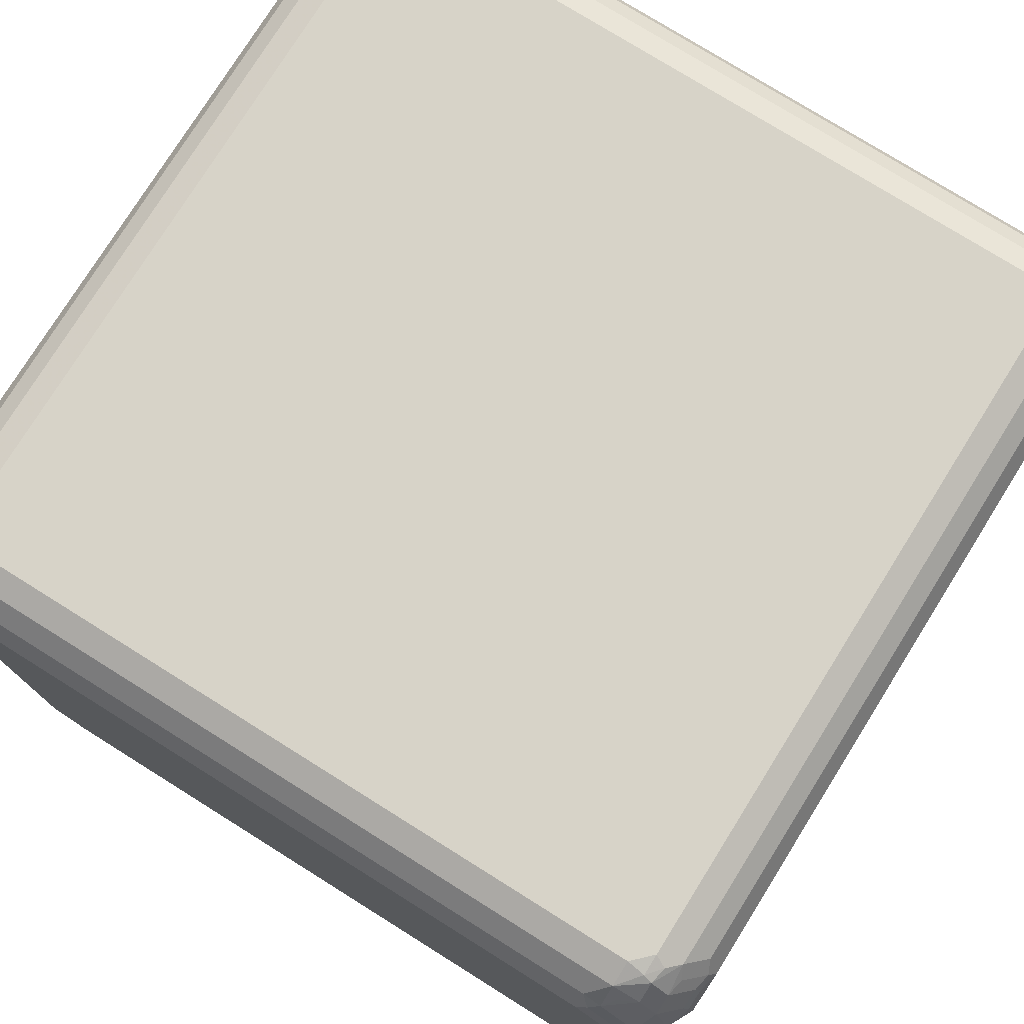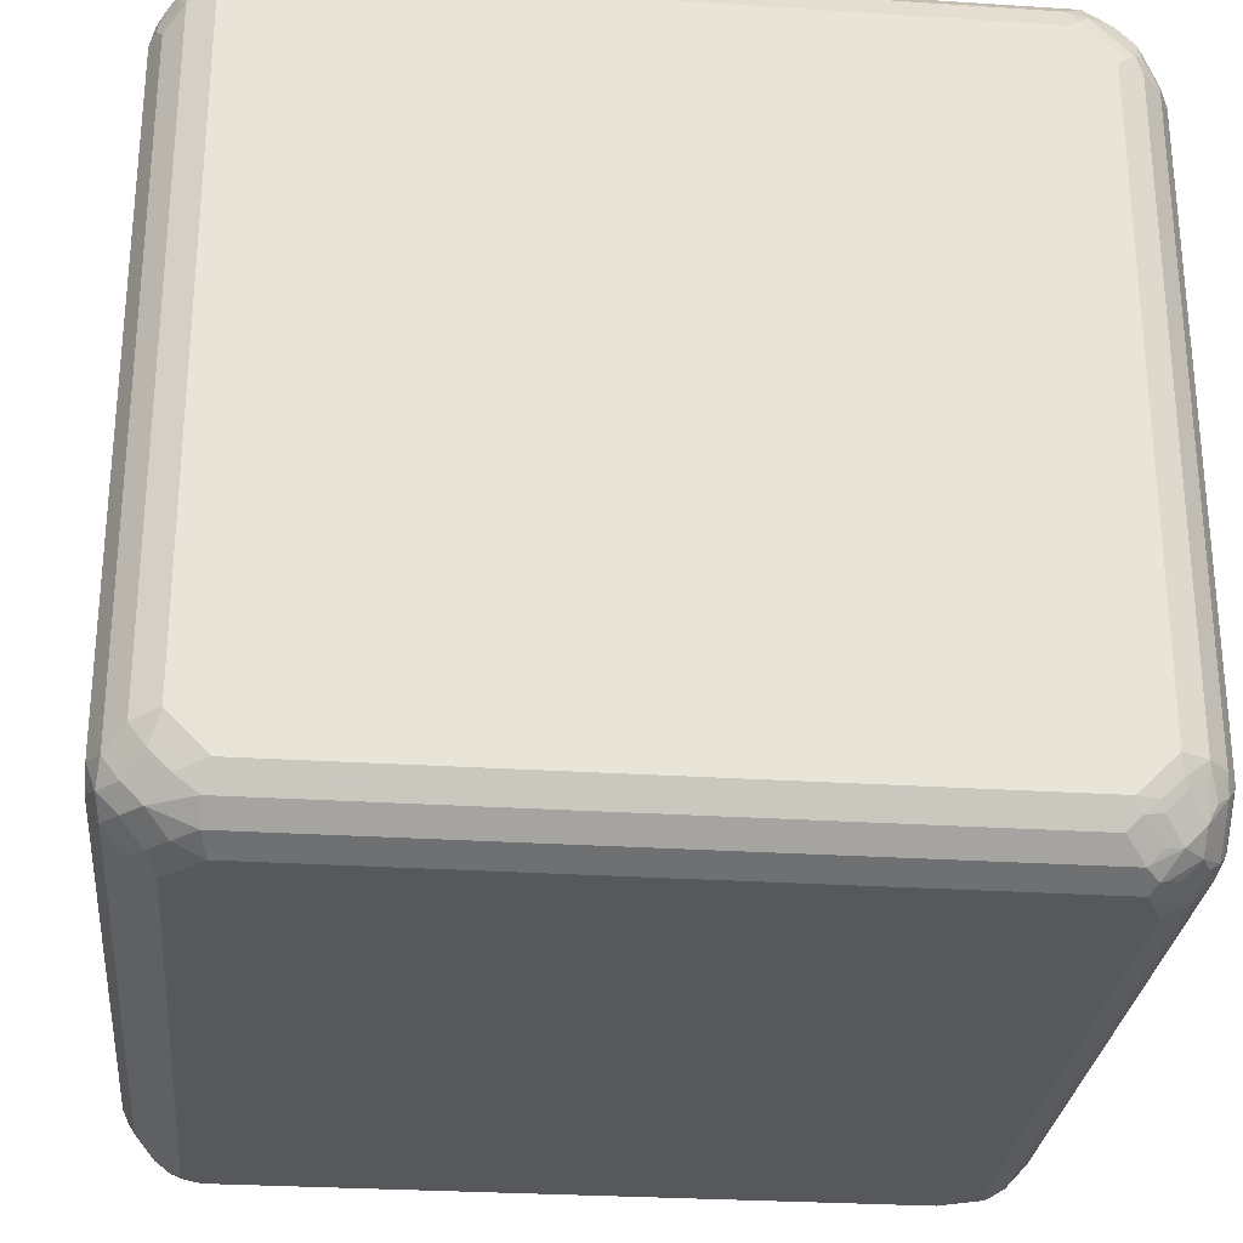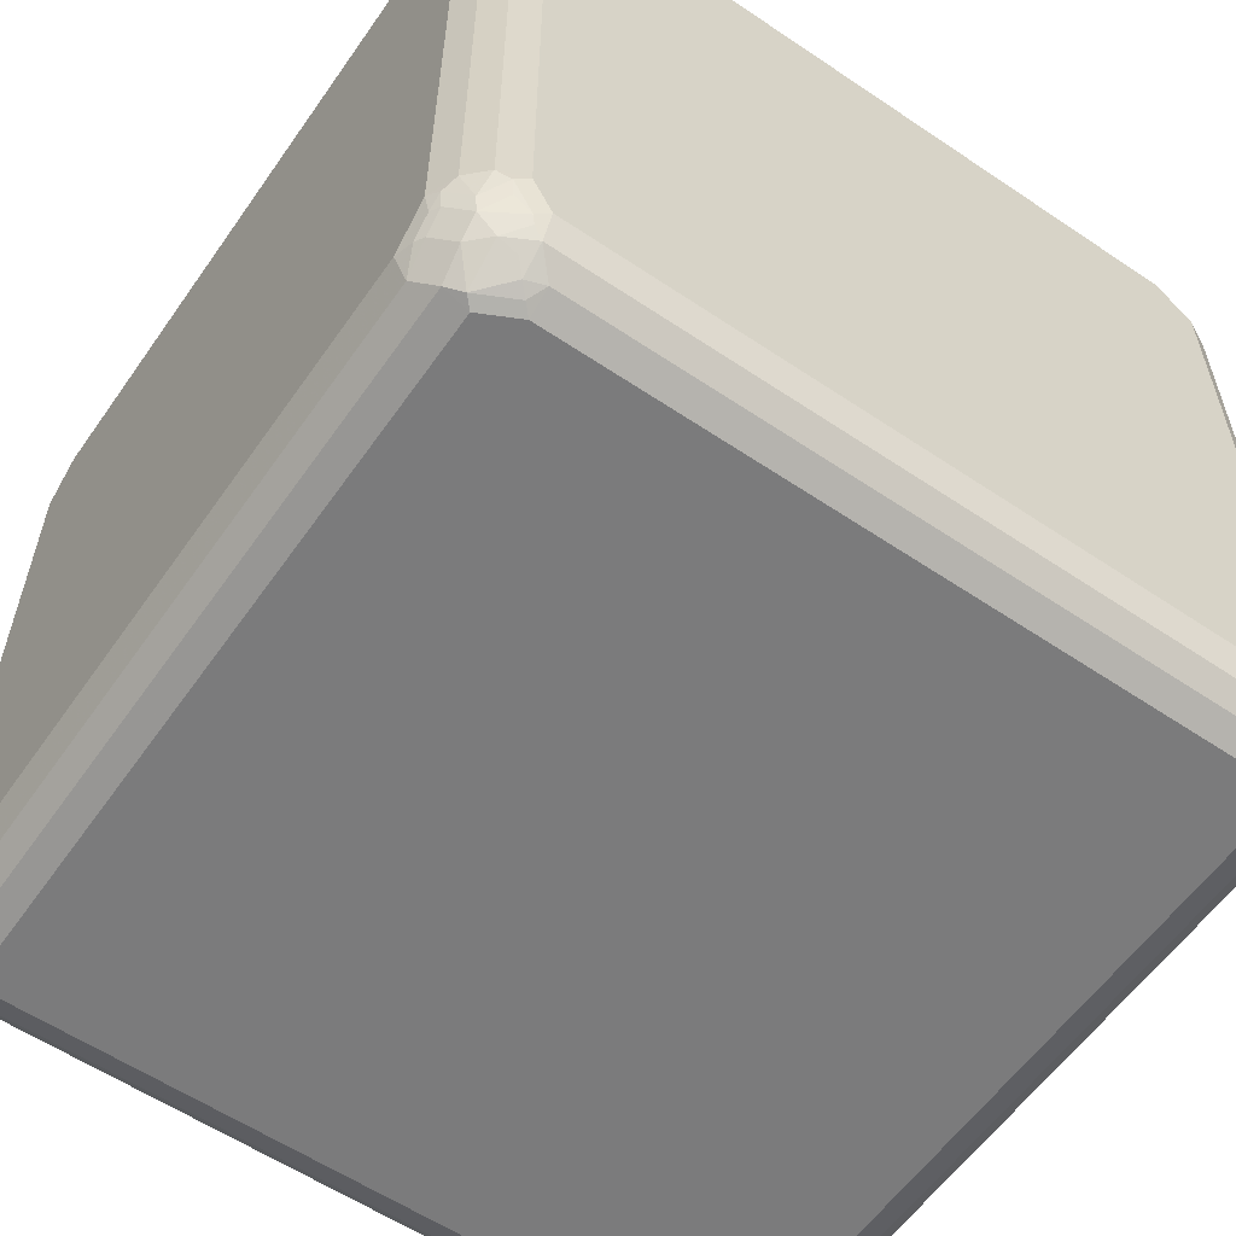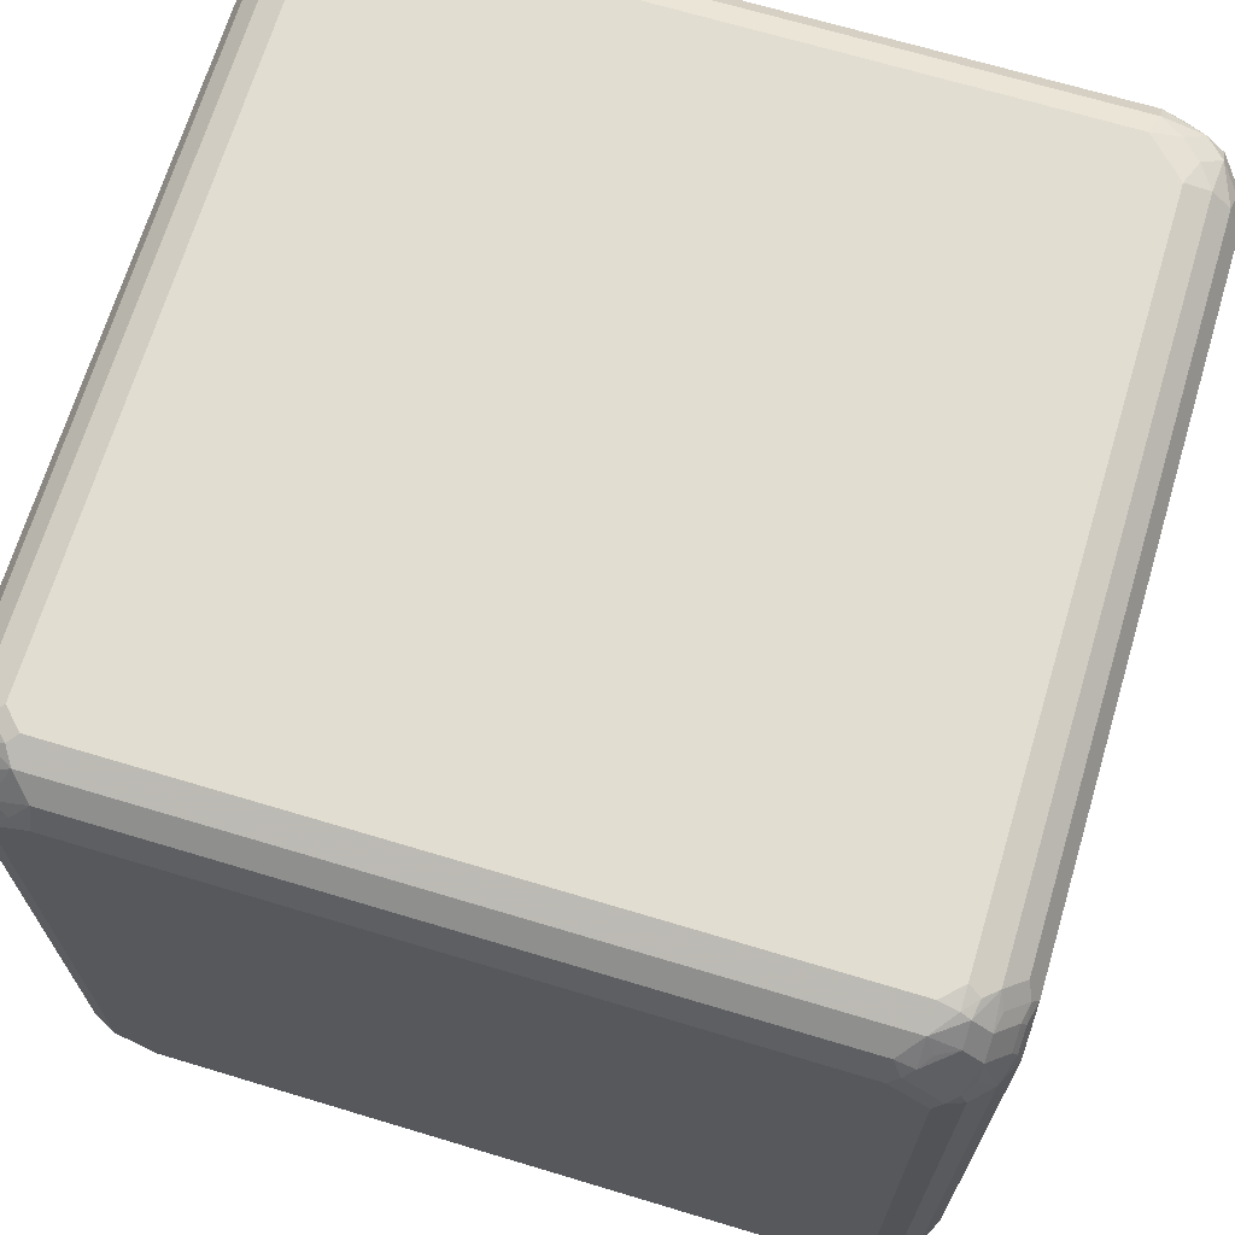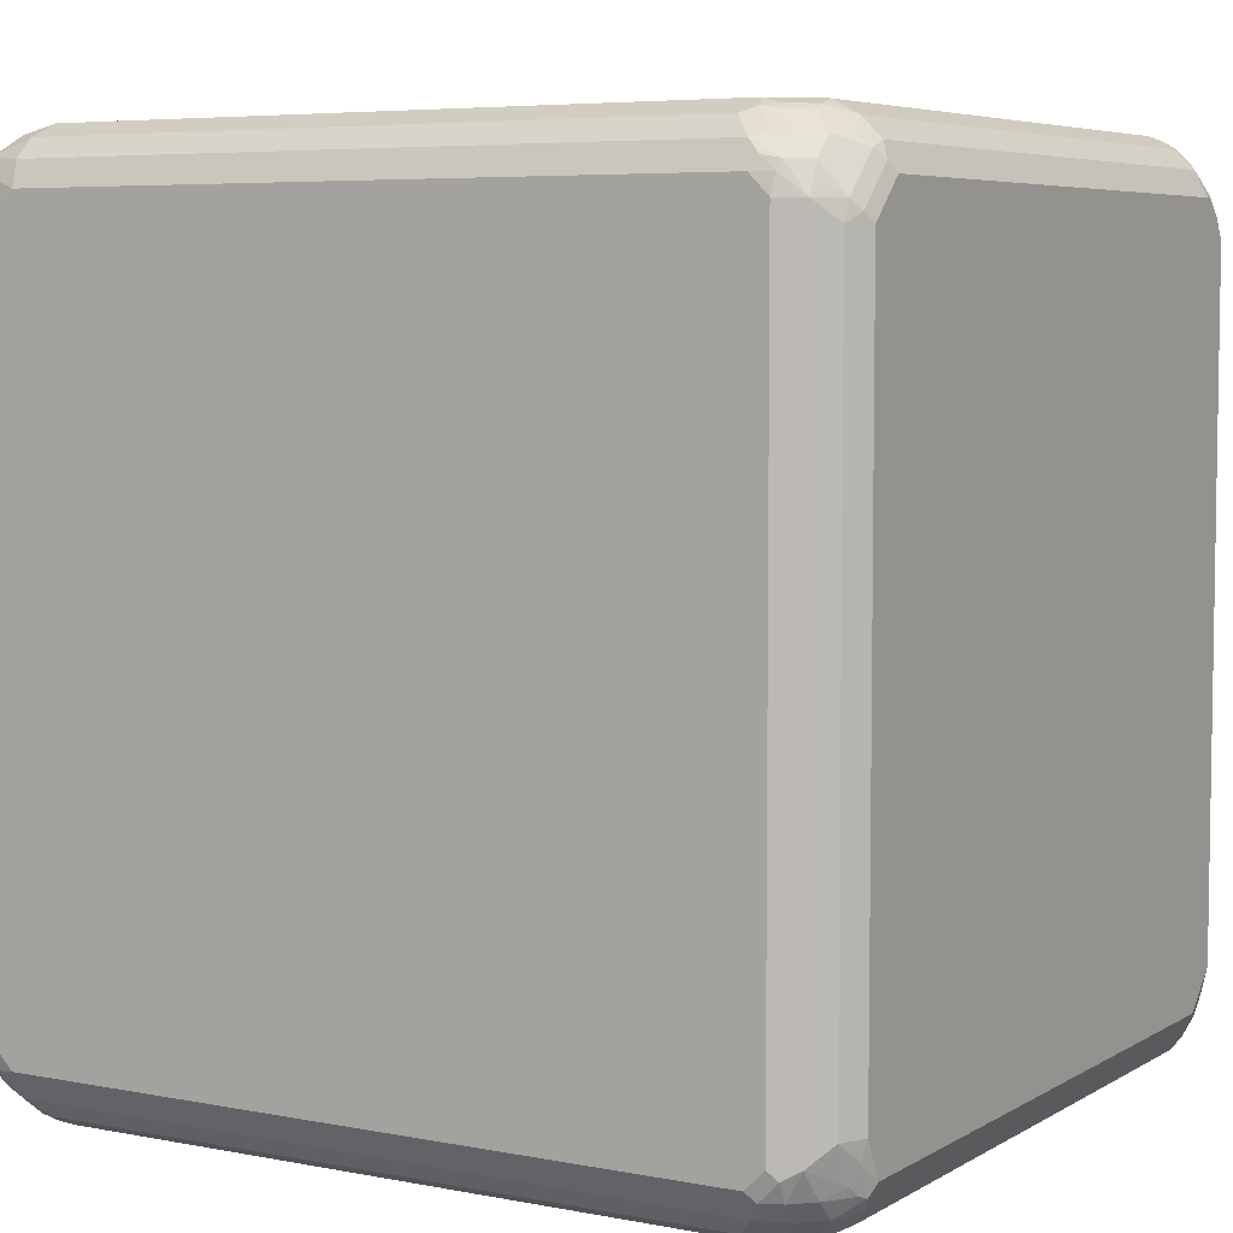
<metadata>
{"format":"obj","ext":"obj","renderer":"f3d","projection":"perspective","resolution":1024,"background":"white","views":[{"elev":77.0,"azim":-58.0,"up":"+Y"},{"elev":-28.1,"azim":-95.6,"up":"+Y"},{"elev":-58.5,"azim":55.2,"up":"+Y"},{"elev":68.5,"azim":-73.2,"up":"+Y"},{"elev":5.7,"azim":-149.1,"up":"+Z"}]}
</metadata>
<code>
v -0.4375 -0.3938 -0.5032
v -0.4375 0.3719 -0.5032
v -0.4156 -0.4156 -0.5032
v -0.4484 -0.4265 -0.4921
v -0.4666 -0.401 -0.4885
v -0.4666 0.3645 -0.4885
v -0.452 0.3792 -0.4958
v -0.4375 0.3965 -0.4977
v -0.3937 0.4156 -0.5032
v -0.4229 -0.4448 -0.4885
v 0.3937 -0.4156 -0.5032
v -0.4484 -0.4484 -0.4703
v -0.4703 -0.4265 -0.4703
v -0.4885 -0.3792 -0.4666
v -0.4885 0.3864 -0.4666
v -0.4484 0.3992 -0.4921
v -0.4739 0.401 -0.4739
v -0.4156 0.4184 -0.4977
v -0.3937 0.4448 -0.4885
v 0.3937 0.4156 -0.5032
v -0.401 -0.4667 -0.4666
v 0.3864 -0.4448 -0.4885
v 0.4375 -0.3719 -0.5032
v 0.4184 -0.4156 -0.4977
v 0.401 -0.4302 -0.4958
v -0.4265 -0.4703 -0.4484
v -0.4703 -0.4484 -0.4484
v -0.4921 -0.4047 -0.4484
v -0.5032 -0.3719 -0.4375
v -0.5032 0.3938 -0.4375
v -0.4958 0.401 -0.452
v -0.4703 0.4211 -0.4703
v -0.4265 0.4211 -0.4921
v -0.4156 0.4667 -0.4666
v 0.3937 0.4448 -0.4885
v 0.4047 0.4265 -0.4977
v 0.4375 0.3719 -0.5032
v -0.3937 -0.4813 -0.4375
v 0.4083 -0.4667 -0.4666
v 0.4402 -0.3938 -0.4977
v 0.4666 -0.3719 -0.4885
v 0.4211 -0.4265 -0.4921
v 0.4229 -0.4521 -0.4739
v -0.4484 -0.4703 -0.4265
v -0.4666 -0.4667 -0.401
v -0.4885 -0.4448 -0.401
v -0.4921 -0.4265 -0.4265
v -0.5032 -0.4156 -0.3937
v -0.5032 0.4156 -0.3937
v -0.4977 0.4184 -0.4156
v -0.4921 0.4102 -0.4484
v -0.4703 0.4429 -0.4484
v -0.4484 0.4429 -0.4703
v -0.4484 0.4648 -0.4484
v -0.4265 0.4757 -0.4484
v -0.4156 0.4813 -0.4375
v 0.4156 0.4667 -0.4666
v 0.4156 0.4375 -0.4895
v 0.4484 0.3828 -0.4977
v 0.4666 0.3719 -0.4885
v -0.4375 -0.4813 -0.3937
v 0.4156 -0.4813 -0.4375
v 0.443 -0.4484 -0.4703
v 0.443 -0.4703 -0.4484
v 0.4229 -0.4739 -0.452
v 0.443 -0.4047 -0.4921
v 0.4885 -0.3719 -0.4666
v 0.4758 -0.4047 -0.4703
v 0.4648 -0.4265 -0.4703
v -0.4666 -0.4667 0.4083
v -0.4885 -0.4448 0.3864
v -0.5032 -0.4156 0.3937
v -0.5032 0.4156 0.3937
v -0.4885 0.4448 -0.3937
v -0.4885 0.4229 -0.4375
v -0.4666 0.4667 -0.4156
v -0.4484 0.4757 -0.4265
v -0.4375 0.4813 -0.4156
v 0.4156 0.4813 -0.4375
v 0.4375 0.4757 -0.4402
v 0.4484 0.4703 -0.443
v 0.4484 0.4484 -0.4648
v 0.4265 0.4484 -0.4758
v 0.4593 0.3938 -0.4895
v 0.4703 0.4047 -0.4758
v 0.4885 0.3719 -0.4666
v -0.4375 -0.4813 0.4156
v 0.4402 -0.4757 -0.4375
v 0.4375 -0.4813 -0.4156
v 0.4648 -0.4484 -0.4484
v 0.4666 -0.4667 -0.4156
v 0.5032 -0.3719 -0.4375
v 0.4977 -0.3828 -0.4484
v 0.4895 -0.3938 -0.4593
v -0.4703 -0.4484 0.443
v -0.4739 -0.4521 0.4229
v -0.452 -0.4739 0.4229
v -0.4958 -0.4302 0.401
v -0.4977 -0.4156 0.4184
v -0.5032 -0.3719 0.4375
v -0.5032 0.3719 0.4375
v -0.4977 0.4265 0.4047
v -0.4885 0.4448 0.3937
v -0.4666 0.4667 0.4156
v -0.4375 0.4813 0.4156
v 0.4375 0.4813 -0.4156
v 0.452 0.4739 -0.4229
v 0.4666 0.4667 -0.4083
v 0.4703 0.4484 -0.443
v 0.4703 0.4265 -0.4648
v 0.4921 0.4047 -0.443
v 0.4977 0.3938 -0.4402
v 0.5032 0.3719 -0.4375
v -0.3937 -0.4813 0.4375
v -0.4156 -0.4757 0.4402
v 0.4375 -0.4813 0.3937
v 0.4895 -0.4375 -0.4156
v 0.4758 -0.4484 -0.4265
v 0.4885 -0.4448 -0.3937
v 0.4666 -0.4667 0.3937
v 0.5032 -0.4156 -0.3937
v 0.4977 -0.4265 -0.4047
v -0.4703 -0.4265 0.4648
v -0.4921 -0.4265 0.4211
v -0.4484 -0.4703 0.432
v -0.4484 -0.4484 0.4648
v -0.4977 -0.3938 0.4402
v -0.4885 -0.3719 0.4666
v -0.4885 0.3719 0.4666
v -0.4977 0.3828 0.4484
v -0.4895 0.4375 0.4156
v -0.4758 0.4484 0.4265
v -0.4648 0.4484 0.4484
v -0.443 0.4703 0.4484
v -0.4402 0.4757 0.4375
v -0.4156 0.4813 0.4375
v 0.4375 0.4813 0.3937
v 0.4666 0.4667 0.401
v 0.4885 0.4448 -0.3864
v 0.4739 0.4521 -0.4229
v 0.4921 0.4265 -0.4211
v 0.4977 0.4156 -0.4184
v 0.5032 0.4156 -0.3937
v -0.3937 -0.4667 0.4666
v 0.4156 -0.4813 0.4375
v -0.4375 -0.4667 0.4448
v 0.4484 -0.4757 0.4047
v 0.4885 -0.4448 0.4156
v 0.4593 -0.4675 0.4156
v 0.5032 -0.4156 0.4156
v -0.4593 -0.3938 0.4895
v -0.4703 -0.4047 0.4758
v -0.4921 -0.4047 0.443
v -0.4265 -0.4484 0.4758
v -0.4156 -0.4375 0.4895
v -0.4666 -0.3719 0.4885
v -0.4895 0.3938 0.4593
v -0.4666 0.3719 0.4885
v -0.4758 0.4047 0.4703
v -0.4648 0.4265 0.4703
v -0.443 0.4484 0.4703
v -0.4083 0.4667 0.4666
v -0.4229 0.4739 0.452
v 0.3937 0.4813 0.4375
v 0.4484 0.4703 0.4265
v 0.4703 0.4484 0.4484
v 0.4885 0.4448 0.401
v 0.4958 0.4302 -0.401
v 0.5032 0.4156 0.3937
v -0.3937 -0.4448 0.4885
v 0.4156 -0.4667 0.4666
v 0.4265 -0.4757 0.4484
v 0.4921 -0.432 0.4265
v 0.4703 -0.4429 0.4484
v 0.4703 -0.4539 0.4265
v 0.5032 -0.3719 0.4375
v 0.4958 -0.4229 0.4302
v -0.4484 -0.3828 0.4977
v -0.4047 -0.4265 0.4977
v -0.4375 -0.3719 0.5032
v -0.4375 0.3719 0.5032
v -0.4402 0.3938 0.4977
v -0.443 0.4047 0.4921
v -0.4211 0.4265 0.4921
v -0.4229 0.4521 0.4739
v -0.3864 0.4448 0.4885
v 0.401 0.4667 0.4666
v 0.4265 0.4703 0.4484
v 0.4703 0.4265 0.4703
v 0.4921 0.4265 0.4265
v 0.4484 0.4484 0.4703
v 0.5032 0.3719 0.4375
v -0.3937 -0.4156 0.5032
v 0.3937 -0.4448 0.4885
v 0.4484 -0.4429 0.4703
v 0.4703 -0.4211 0.4703
v 0.4885 -0.3645 0.4666
v 0.4958 -0.3792 0.452
v 0.4921 -0.3992 0.4484
v -0.3937 0.4156 0.5032
v -0.4184 0.4156 0.4977
v -0.401 0.4302 0.4958
v 0.401 0.4448 0.4885
v 0.4666 0.3792 0.4885
v 0.4885 0.3792 0.4666
v 0.4921 0.4047 0.4484
v 0.4484 0.4047 0.4921
v 0.4265 0.4265 0.4921
v 0.3937 -0.4156 0.5032
v 0.4265 -0.4211 0.4921
v 0.4156 -0.4184 0.4977
v 0.4739 -0.401 0.4739
v 0.4484 -0.3992 0.4921
v 0.4666 -0.3645 0.4885
v 0.3937 0.4156 0.5032
v 0.4375 0.3719 0.5032
v 0.4375 -0.3719 0.5032
v 0.4375 -0.3965 0.4977
v 0.452 -0.3792 0.4958
f 1 2 9
f 1 9 20
f 1 20 37
f 1 37 23
f 1 23 11
f 1 11 3
f 1 3 4
f 1 4 5
f 1 5 6
f 1 6 2
f 2 6 7
f 2 7 8
f 2 8 18
f 2 18 9
f 3 10 4
f 3 11 22
f 3 22 10
f 4 10 12
f 4 12 27
f 4 27 13
f 4 13 5
f 5 13 28
f 5 28 14
f 5 14 15
f 5 15 6
f 6 15 17
f 6 17 7
f 7 16 8
f 7 17 32
f 7 32 16
f 8 16 33
f 8 33 18
f 9 18 19
f 9 19 35
f 9 35 20
f 10 21 26
f 10 26 12
f 10 22 39
f 10 39 21
f 11 23 40
f 11 40 24
f 11 24 25
f 11 25 22
f 12 26 44
f 12 44 27
f 13 27 47
f 13 47 28
f 14 28 29
f 14 29 30
f 14 30 15
f 15 30 31
f 15 31 32
f 15 32 17
f 16 32 53
f 16 53 33
f 18 33 19
f 19 33 53
f 19 53 34
f 19 34 57
f 19 57 35
f 20 35 36
f 20 36 59
f 20 59 37
f 21 38 26
f 21 39 62
f 21 62 38
f 22 25 43
f 22 43 39
f 23 37 60
f 23 60 41
f 23 41 40
f 24 40 66
f 24 66 42
f 24 42 25
f 25 42 63
f 25 63 43
f 26 38 61
f 26 61 44
f 27 45 46
f 27 46 47
f 27 44 45
f 28 47 48
f 28 48 29
f 29 48 72
f 29 72 100
f 29 100 101
f 29 101 73
f 29 73 49
f 29 49 30
f 30 49 50
f 30 50 31
f 31 50 51
f 31 51 32
f 32 51 52
f 32 52 54
f 32 54 53
f 34 53 54
f 34 54 55
f 34 55 56
f 34 56 79
f 34 79 57
f 35 57 58
f 35 58 36
f 36 58 84
f 36 84 59
f 37 59 60
f 38 62 89
f 38 89 116
f 38 116 145
f 38 145 114
f 38 114 87
f 38 87 61
f 39 43 63
f 39 63 64
f 39 64 65
f 39 65 62
f 40 41 66
f 41 60 86
f 41 86 67
f 41 67 68
f 41 68 69
f 41 69 66
f 42 66 69
f 42 69 63
f 44 61 45
f 45 70 71
f 45 71 46
f 45 61 87
f 45 87 70
f 46 71 72
f 46 72 48
f 46 48 47
f 49 73 103
f 49 103 74
f 49 74 50
f 50 74 75
f 50 75 51
f 51 75 52
f 52 75 76
f 52 76 54
f 54 77 55
f 54 76 77
f 55 77 78
f 55 78 56
f 56 78 105
f 56 105 136
f 56 136 164
f 56 164 137
f 56 137 106
f 56 106 79
f 57 79 80
f 57 80 81
f 57 81 82
f 57 82 83
f 57 83 58
f 58 83 82
f 58 82 110
f 58 110 84
f 59 84 60
f 60 84 85
f 60 85 86
f 62 65 88
f 62 88 89
f 63 69 90
f 63 90 64
f 64 88 65
f 64 90 91
f 64 91 88
f 67 86 113
f 67 113 92
f 67 92 93
f 67 93 94
f 67 94 68
f 68 94 69
f 69 94 117
f 69 117 90
f 70 95 96
f 70 96 98
f 70 98 71
f 70 87 97
f 70 97 95
f 71 98 72
f 72 98 99
f 72 99 127
f 72 127 100
f 73 101 130
f 73 130 102
f 73 102 103
f 74 103 104
f 74 104 76
f 74 76 75
f 76 104 105
f 76 105 78
f 76 78 77
f 79 106 80
f 80 106 107
f 80 107 81
f 81 107 108
f 81 108 109
f 81 109 110
f 81 110 82
f 84 110 85
f 85 110 86
f 86 111 112
f 86 112 113
f 86 110 111
f 87 114 115
f 87 115 97
f 88 91 89
f 89 91 120
f 89 120 116
f 90 117 118
f 90 118 91
f 91 118 117
f 91 117 119
f 91 119 148
f 91 148 120
f 92 113 143
f 92 143 169
f 92 169 192
f 92 192 176
f 92 176 150
f 92 150 121
f 92 121 122
f 92 122 93
f 93 122 117
f 93 117 94
f 95 123 153
f 95 153 124
f 95 124 98
f 95 98 96
f 95 97 125
f 95 125 126
f 95 126 123
f 97 115 125
f 98 124 99
f 99 124 153
f 99 153 127
f 100 127 128
f 100 128 129
f 100 129 101
f 101 129 130
f 102 130 157
f 102 157 131
f 102 131 103
f 103 131 104
f 104 131 132
f 104 132 133
f 104 133 134
f 104 134 135
f 104 135 105
f 105 135 136
f 106 137 138
f 106 138 108
f 106 108 107
f 108 138 167
f 108 167 139
f 108 139 168
f 108 168 140
f 108 140 109
f 109 140 168
f 109 168 141
f 109 141 111
f 109 111 110
f 111 141 142
f 111 142 112
f 112 142 143
f 112 143 113
f 114 144 115
f 114 145 171
f 114 171 144
f 115 144 146
f 115 146 125
f 116 147 172
f 116 172 145
f 116 120 147
f 117 122 119
f 119 122 121
f 119 121 150
f 119 150 148
f 120 148 149
f 120 149 147
f 123 151 152
f 123 152 128
f 123 128 153
f 123 126 155
f 123 155 151
f 125 146 126
f 126 146 144
f 126 144 154
f 126 154 155
f 127 153 128
f 128 152 156
f 128 156 158
f 128 158 129
f 129 157 130
f 129 158 159
f 129 159 157
f 131 157 160
f 131 160 133
f 131 133 132
f 133 160 161
f 133 161 134
f 134 161 162
f 134 162 163
f 134 163 135
f 135 163 136
f 136 163 162
f 136 162 187
f 136 187 164
f 137 164 188
f 137 188 165
f 137 165 138
f 138 166 167
f 138 165 166
f 139 167 169
f 139 169 143
f 139 143 168
f 141 168 142
f 142 168 143
f 144 170 154
f 144 171 194
f 144 194 170
f 145 172 171
f 147 149 172
f 148 173 174
f 148 174 175
f 148 175 149
f 148 150 173
f 149 175 174
f 149 174 172
f 150 176 198
f 150 198 177
f 150 177 173
f 151 156 152
f 151 155 179
f 151 179 178
f 151 178 156
f 154 170 155
f 155 170 179
f 156 178 180
f 156 180 181
f 156 181 158
f 157 159 160
f 158 160 159
f 158 181 182
f 158 182 183
f 158 183 160
f 160 183 184
f 160 184 161
f 161 184 202
f 161 202 185
f 161 185 162
f 162 185 202
f 162 202 186
f 162 186 203
f 162 203 187
f 164 187 188
f 165 188 191
f 165 191 166
f 166 189 206
f 166 206 190
f 166 190 167
f 166 191 189
f 167 190 169
f 169 190 206
f 169 206 192
f 170 193 179
f 170 194 209
f 170 209 193
f 171 172 195
f 171 195 210
f 171 210 194
f 172 174 195
f 173 177 196
f 173 196 174
f 174 196 195
f 176 192 205
f 176 205 197
f 176 197 198
f 177 198 199
f 177 199 196
f 178 179 193
f 178 193 180
f 180 193 209
f 180 209 217
f 180 217 216
f 180 216 215
f 180 215 200
f 180 200 181
f 181 200 201
f 181 201 182
f 182 201 184
f 182 184 183
f 184 201 202
f 186 202 200
f 186 200 215
f 186 215 203
f 187 203 191
f 187 191 188
f 189 204 205
f 189 205 206
f 189 191 208
f 189 208 207
f 189 207 204
f 191 203 208
f 192 206 205
f 194 210 211
f 194 211 209
f 195 196 213
f 195 213 210
f 196 199 198
f 196 198 212
f 196 212 219
f 196 219 213
f 197 214 212
f 197 212 198
f 197 205 204
f 197 204 214
f 200 202 201
f 203 215 208
f 204 207 216
f 204 216 217
f 204 217 214
f 207 208 215
f 207 215 216
f 209 211 218
f 209 218 217
f 210 213 218
f 210 218 211
f 212 214 219
f 213 219 218
f 214 217 219
f 217 218 219

</code>
